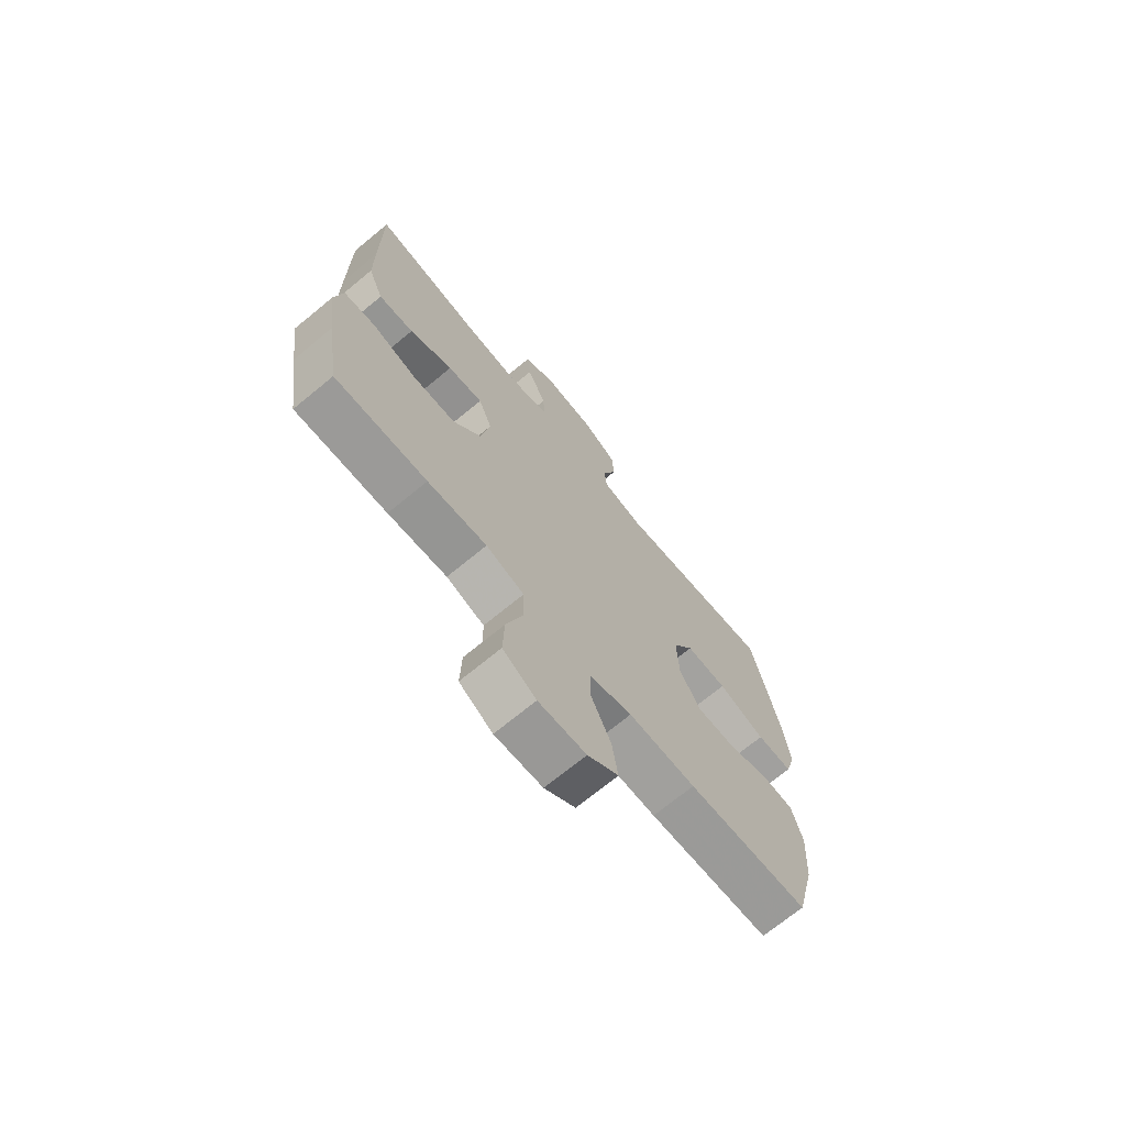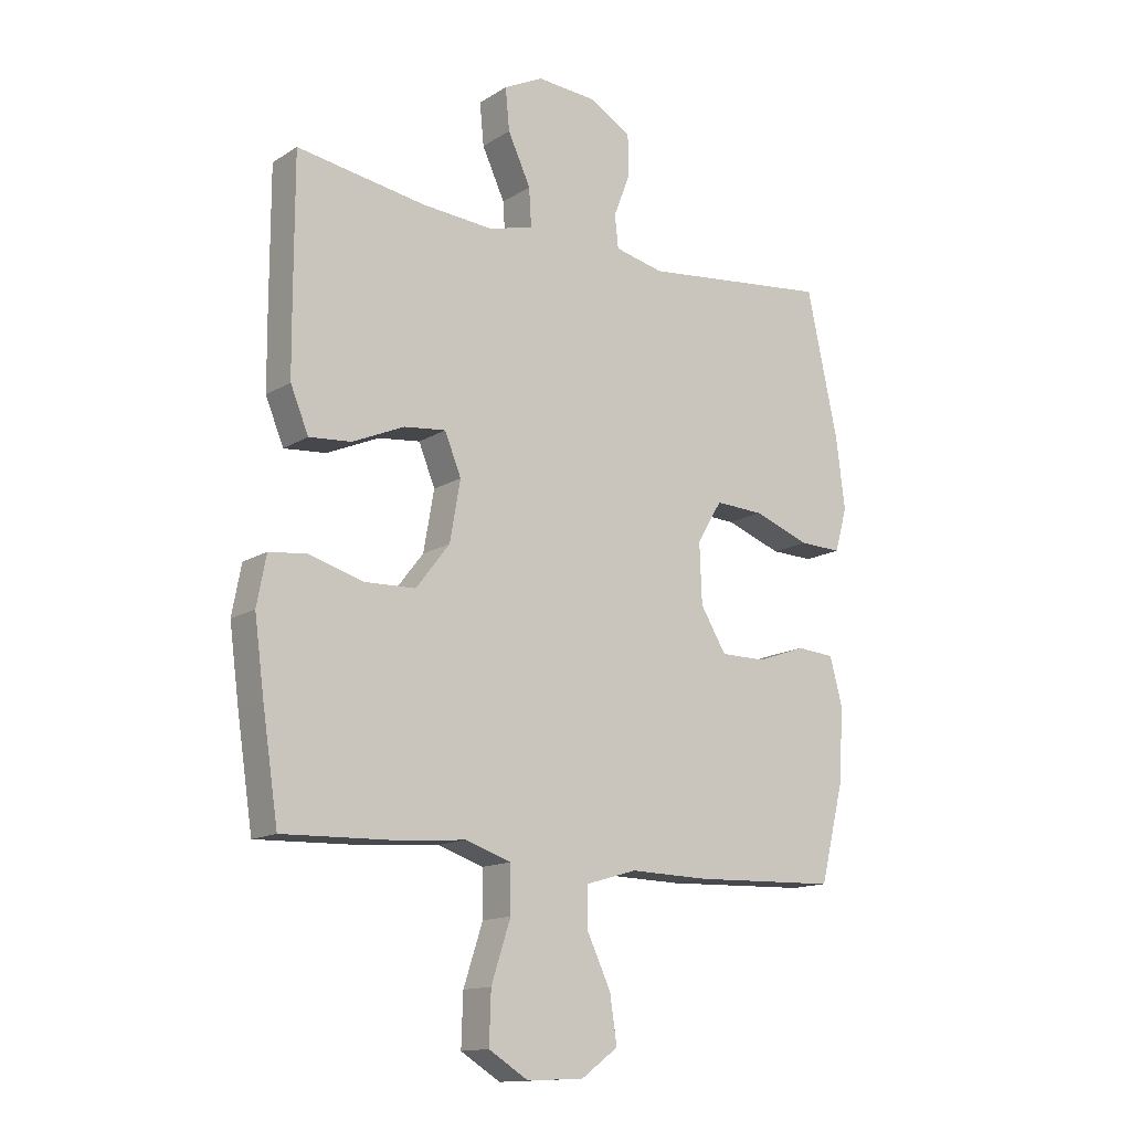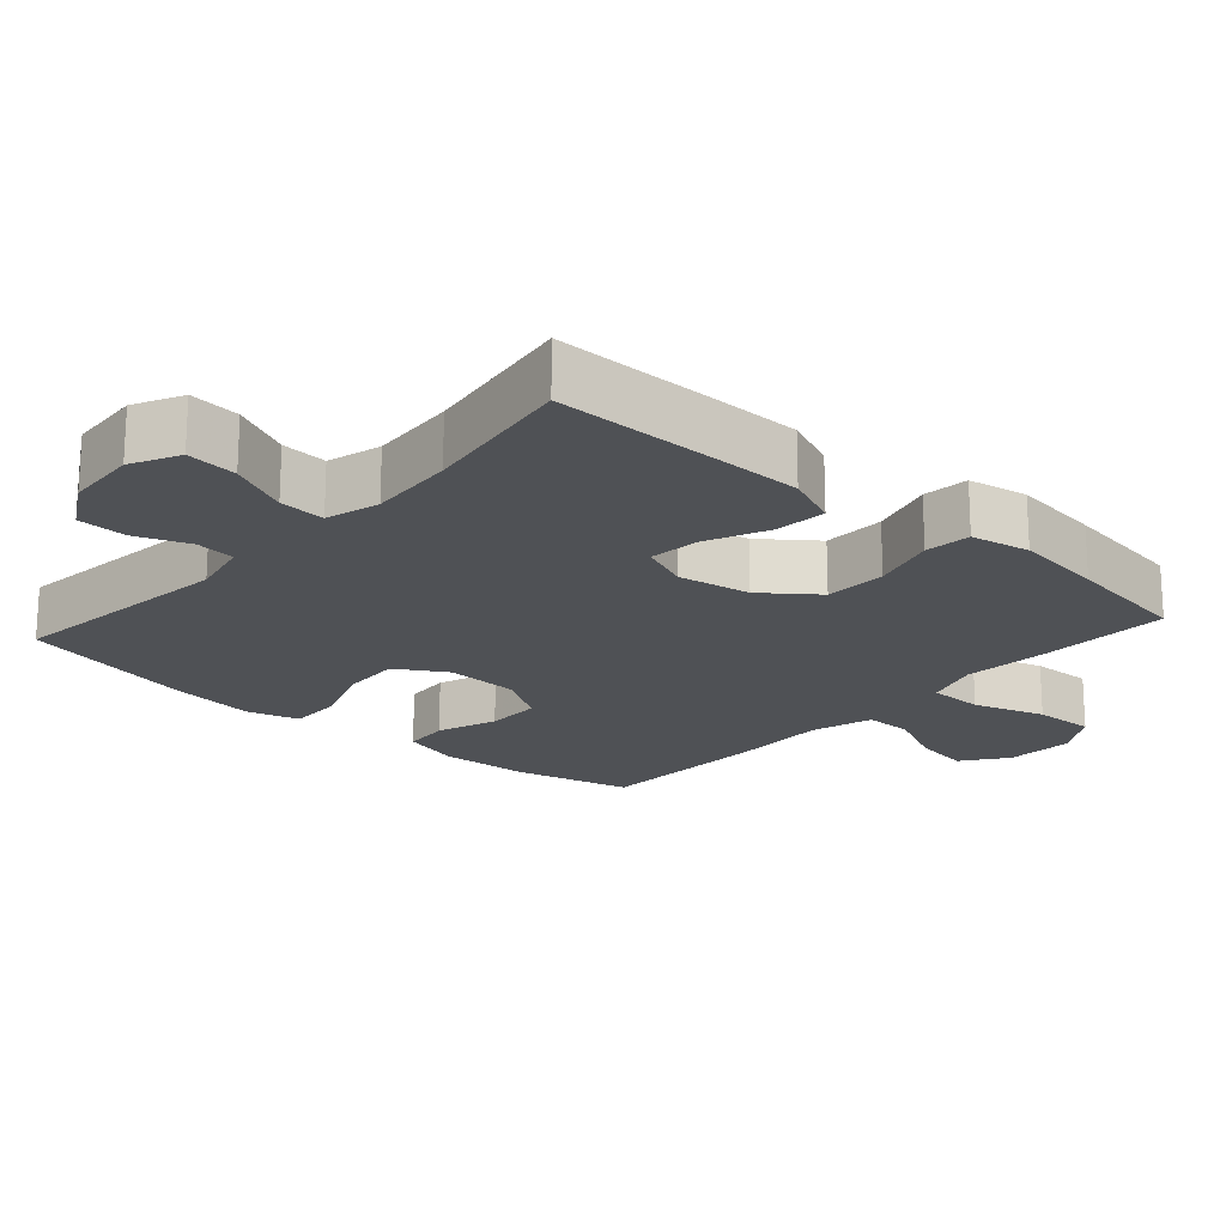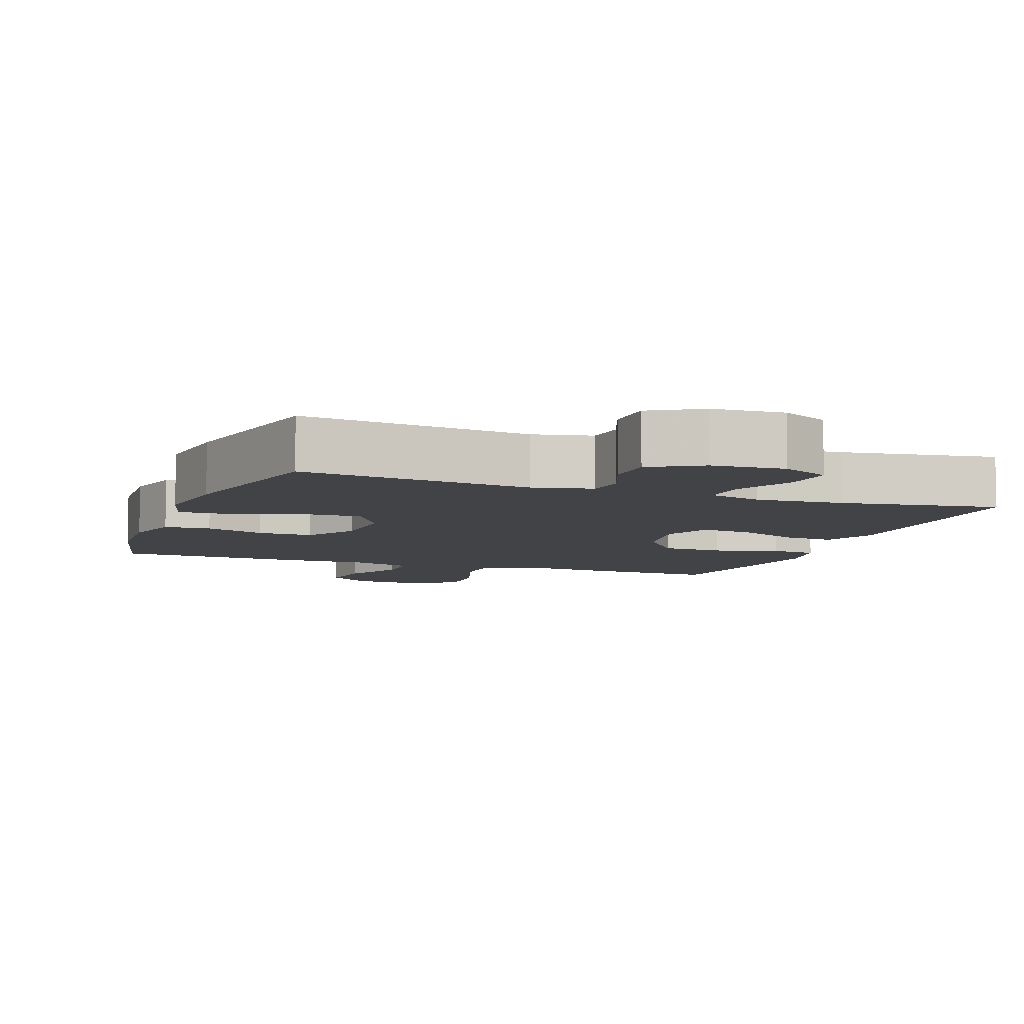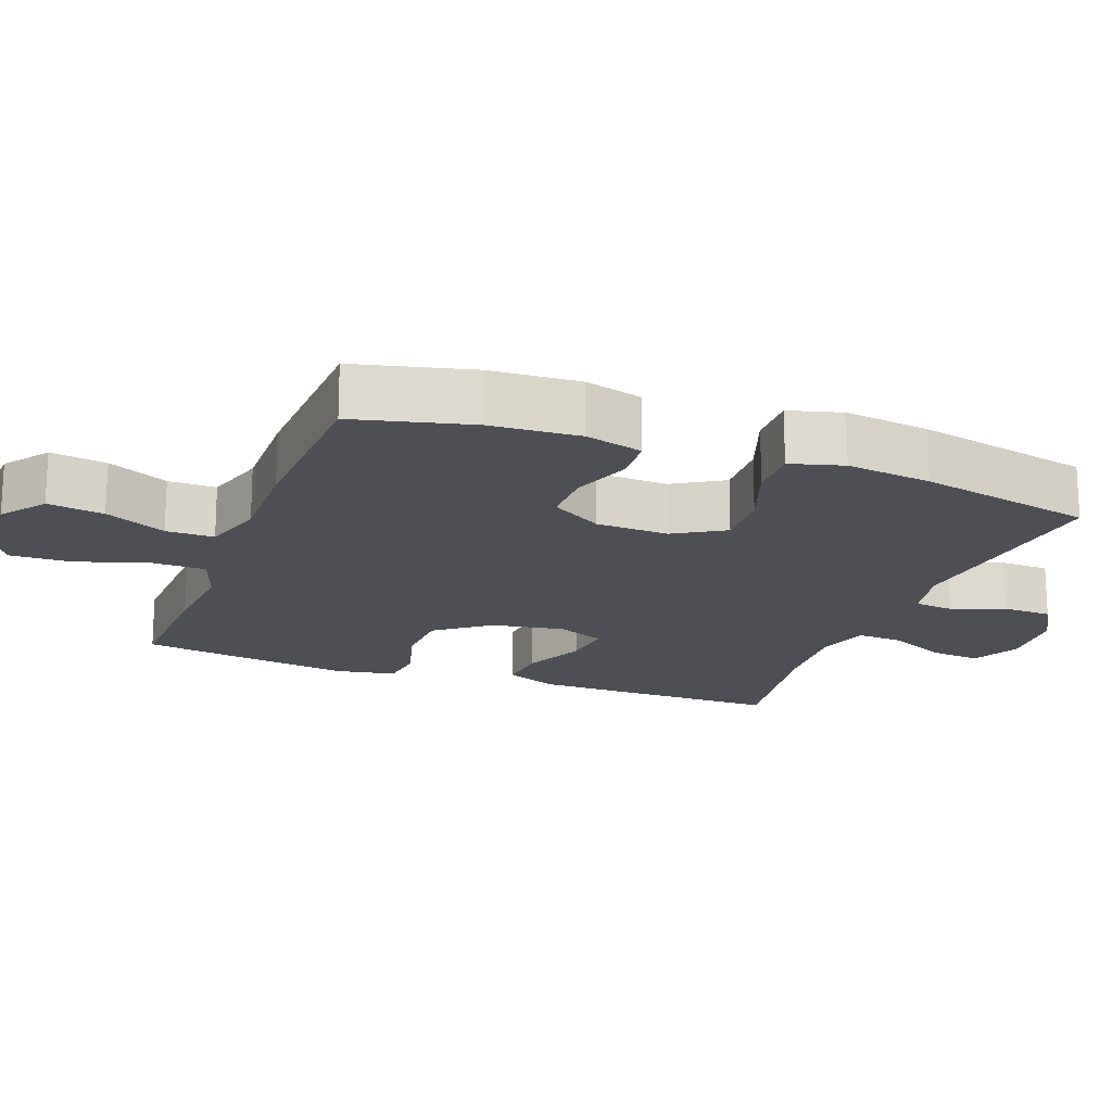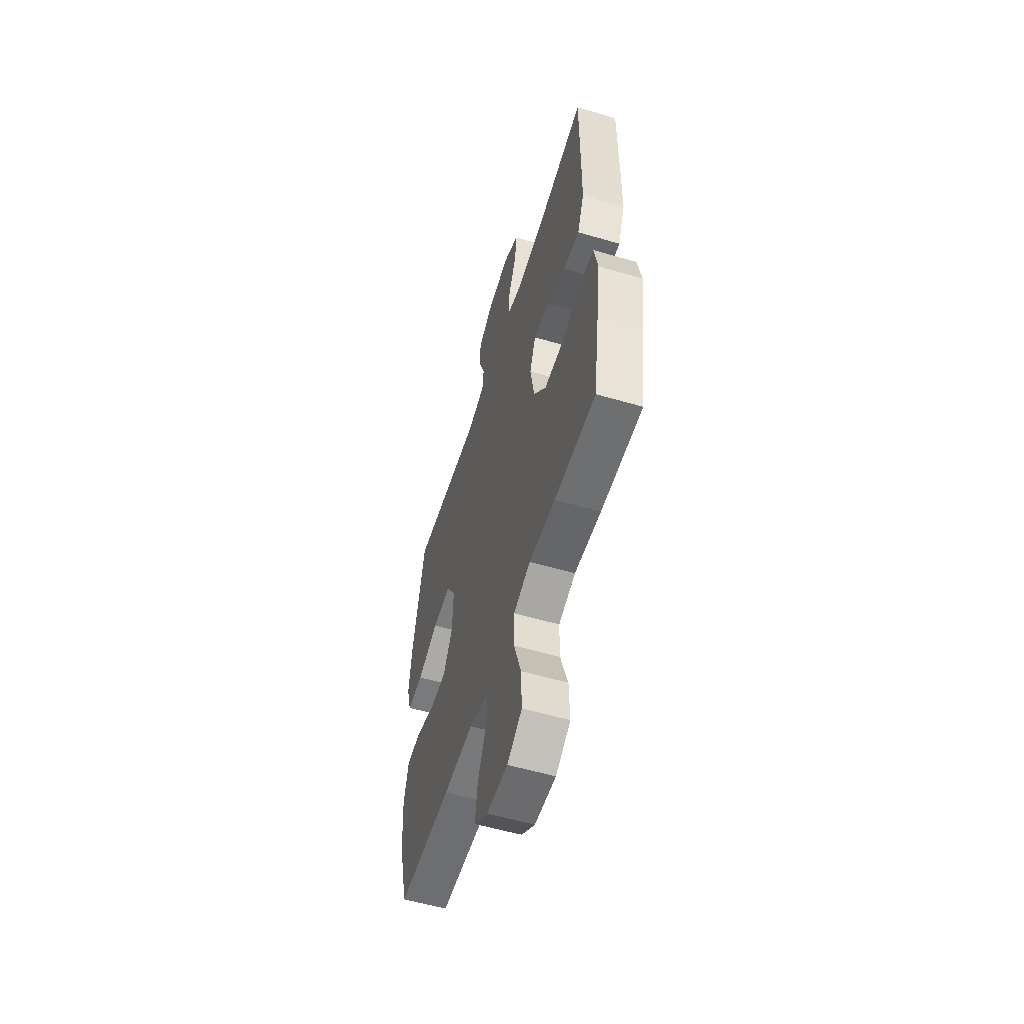
<metadata>
{"format":"obj","ext":"obj","renderer":"f3d","projection":"perspective","resolution":1024,"background":"white","views":[{"elev":-70.7,"azim":129.5,"up":"+Z"},{"elev":-14.0,"azim":143.3,"up":"+Z"},{"elev":-19.7,"azim":48.2,"up":"+Y"},{"elev":-7.2,"azim":-20.3,"up":"+Y"},{"elev":-18.3,"azim":-110.7,"up":"+Y"},{"elev":-56.4,"azim":73.0,"up":"+Z"}]}
</metadata>
<code>
v 0.5 0.07 -0.5
v 0.312 0.07 -0.494
v 0.191 0.07 -0.484
v 0.113 0.07 -0.51
v 0.112 0.07 -0.588
v 0.145 0.07 -0.689
v 0.148 0.07 -0.776
v 0.08 0.07 -0.818
v -0.017 0.07 -0.813
v -0.08 0.07 -0.767
v -0.068 0.07 -0.687
v -0.027 0.07 -0.6
v -0.027 0.07 -0.532
v -0.115 0.07 -0.506
v -0.252 0.07 -0.509
v -0.5 0.07 -0.5
v -0.541 0.07 -0.335
v -0.549 0.07 -0.208
v -0.527 0.07 -0.126
v -0.462 0.07 -0.121
v -0.377 0.07 -0.151
v -0.299 0.07 -0.151
v -0.255 0.07 -0.078
v -0.251 0.07 0.025
v -0.294 0.07 0.096
v -0.378 0.07 0.092
v -0.475 0.07 0.057
v -0.548 0.07 0.055
v -0.569 0.07 0.13
v -0.554 0.07 0.251
v -0.5 0.07 0.5
v -0.175 0.07 0.463
v -0.091 0.07 0.482
v -0.085 0.07 0.538
v -0.114 0.07 0.613
v -0.112 0.07 0.683
v -0.04 0.07 0.725
v 0.062 0.07 0.732
v 0.13 0.07 0.698
v 0.123 0.07 0.626
v 0.084 0.07 0.542
v 0.08 0.07 0.477
v 0.156 0.07 0.456
v 0.279 0.07 0.465
v 0.5 0.07 0.5
v 0.5 0.07 0.261
v 0.499 0.07 0.141
v 0.468 0.07 0.066
v 0.396 0.07 0.072
v 0.307 0.07 0.111
v 0.235 0.07 0.119
v 0.207 0.07 0.05
v 0.225 0.07 -0.053
v 0.283 0.07 -0.128
v 0.371 0.07 -0.131
v 0.463 0.07 -0.104
v 0.528 0.07 -0.111
v 0.544 0.07 -0.195
v 0.527 0.07 -0.322
v 0.5 0 -0.5
v 0.312 0 -0.494
v 0.191 0 -0.484
v 0.113 0 -0.51
v 0.112 0 -0.588
v 0.145 0 -0.689
v 0.148 0 -0.776
v 0.08 0 -0.818
v -0.017 0 -0.813
v -0.08 0 -0.767
v -0.068 0 -0.687
v -0.027 0 -0.6
v -0.027 0 -0.532
v -0.115 0 -0.506
v -0.252 0 -0.509
v -0.5 0 -0.5
v -0.541 0 -0.335
v -0.549 0 -0.208
v -0.527 0 -0.126
v -0.462 0 -0.121
v -0.377 0 -0.151
v -0.299 0 -0.151
v -0.255 0 -0.078
v -0.251 0 0.025
v -0.294 0 0.096
v -0.378 0 0.092
v -0.475 0 0.057
v -0.548 0 0.055
v -0.569 0 0.13
v -0.554 0 0.251
v -0.5 0 0.5
v -0.175 0 0.463
v -0.091 0 0.482
v -0.085 0 0.538
v -0.114 0 0.613
v -0.112 0 0.683
v -0.04 0 0.725
v 0.062 0 0.732
v 0.13 0 0.698
v 0.123 0 0.626
v 0.084 0 0.542
v 0.08 0 0.477
v 0.156 0 0.456
v 0.279 0 0.465
v 0.5 0 0.5
v 0.5 0 0.261
v 0.499 0 0.141
v 0.468 0 0.066
v 0.396 0 0.072
v 0.307 0 0.111
v 0.235 0 0.119
v 0.207 0 0.05
v 0.225 0 -0.053
v 0.283 0 -0.128
v 0.371 0 -0.131
v 0.463 0 -0.104
v 0.528 0 -0.111
v 0.544 0 -0.195
v 0.527 0 -0.322
f 1 2 3
f 59 1 3
f 58 59 3
f 57 58 3
f 56 57 3
f 55 56 3
f 54 55 3 4
f 53 54 4
f 52 53 4
f 48 49 50
f 47 48 50
f 46 47 50
f 45 46 50
f 44 45 50
f 43 44 50 51
f 42 43 51 52
f 39 40 41
f 38 39 41
f 37 38 41
f 36 37 41
f 35 36 41
f 34 35 41
f 33 34 41 42
f 42 52 4
f 33 42 4
f 32 33 4
f 30 31 32
f 29 30 32
f 28 29 32
f 27 28 32
f 26 27 32
f 19 20 21
f 18 19 21
f 17 18 21
f 16 17 21
f 15 16 21
f 14 15 21
f 13 14 21 22
f 10 11 12
f 9 10 12
f 8 9 12
f 7 8 12
f 6 7 12
f 5 6 12
f 5 12 13
f 13 22 23
f 5 13 23
f 4 5 23
f 25 26 32
f 24 25 32 4
f 4 23 24
f 62 61 60
f 62 60 118
f 62 118 117
f 62 117 116
f 62 116 115
f 62 115 114
f 63 62 114 113
f 63 113 112
f 63 112 111
f 109 108 107
f 109 107 106
f 109 106 105
f 109 105 104
f 109 104 103
f 110 109 103 102
f 111 110 102 101
f 100 99 98
f 100 98 97
f 100 97 96
f 100 96 95
f 100 95 94
f 100 94 93
f 101 100 93 92
f 63 111 101
f 63 101 92
f 63 92 91
f 91 90 89
f 91 89 88
f 91 88 87
f 91 87 86
f 91 86 85
f 80 79 78
f 80 78 77
f 80 77 76
f 80 76 75
f 80 75 74
f 80 74 73
f 81 80 73 72
f 71 70 69
f 71 69 68
f 71 68 67
f 71 67 66
f 71 66 65
f 71 65 64
f 72 71 64
f 82 81 72
f 82 72 64
f 82 64 63
f 91 85 84
f 63 91 84 83
f 83 82 63
f 1 60 61 2
f 2 61 62 3
f 3 62 63 4
f 4 63 64 5
f 5 64 65 6
f 6 65 66 7
f 7 66 67 8
f 8 67 68 9
f 9 68 69 10
f 10 69 70 11
f 11 70 71 12
f 12 71 72 13
f 13 72 73 14
f 14 73 74 15
f 15 74 75 16
f 16 75 76 17
f 17 76 77 18
f 18 77 78 19
f 19 78 79 20
f 20 79 80 21
f 21 80 81 22
f 22 81 82 23
f 23 82 83 24
f 24 83 84 25
f 25 84 85 26
f 26 85 86 27
f 27 86 87 28
f 28 87 88 29
f 29 88 89 30
f 30 89 90 31
f 31 90 91 32
f 32 91 92 33
f 33 92 93 34
f 34 93 94 35
f 35 94 95 36
f 36 95 96 37
f 37 96 97 38
f 38 97 98 39
f 39 98 99 40
f 40 99 100 41
f 41 100 101 42
f 42 101 102 43
f 43 102 103 44
f 44 103 104 45
f 45 104 105 46
f 46 105 106 47
f 47 106 107 48
f 48 107 108 49
f 49 108 109 50
f 50 109 110 51
f 51 110 111 52
f 52 111 112 53
f 53 112 113 54
f 54 113 114 55
f 55 114 115 56
f 56 115 116 57
f 57 116 117 58
f 58 117 118 59
f 59 118 60 1

</code>
